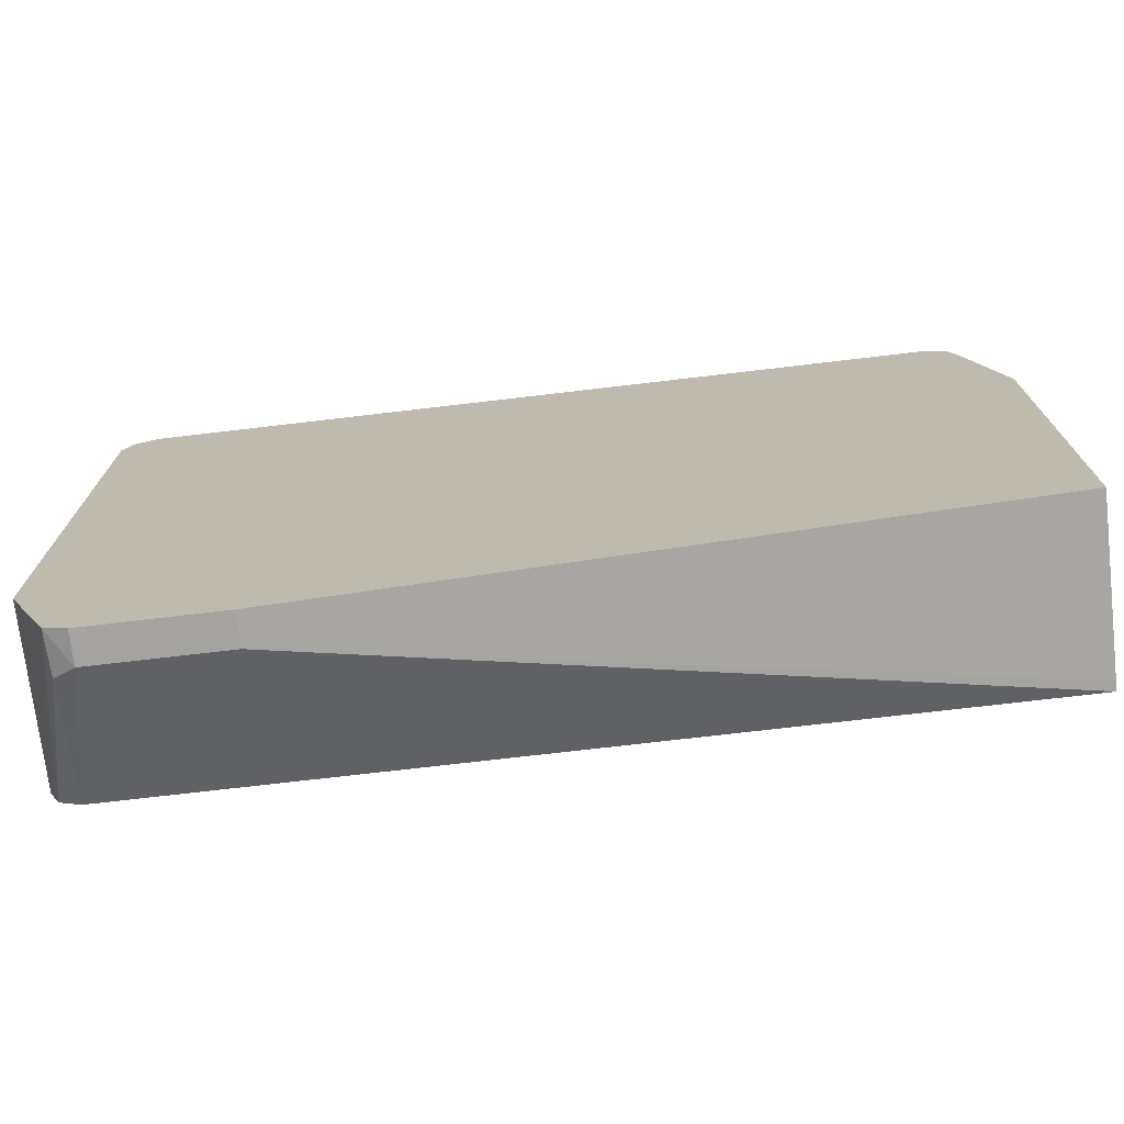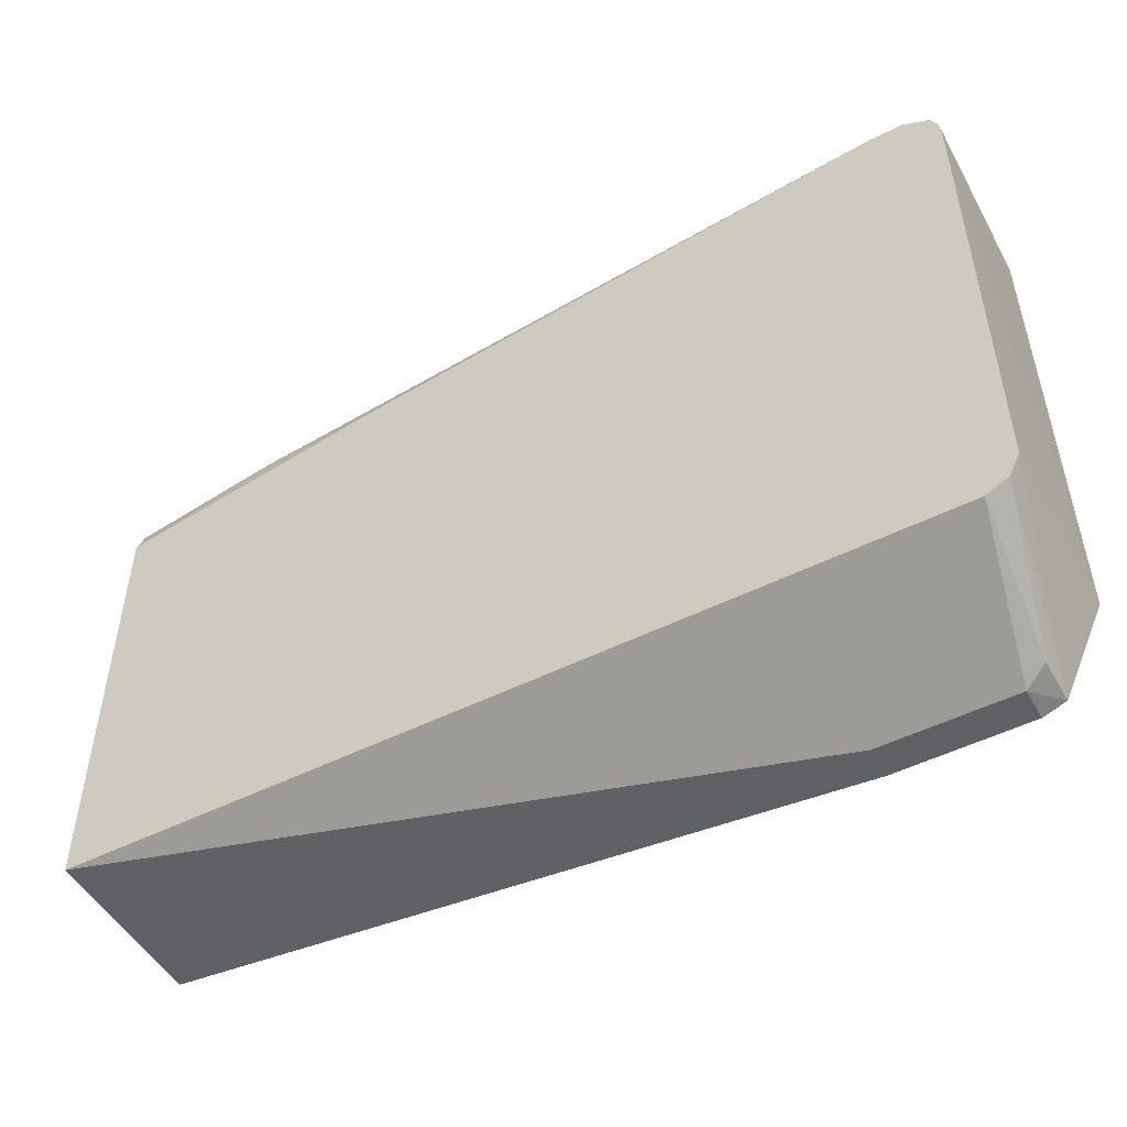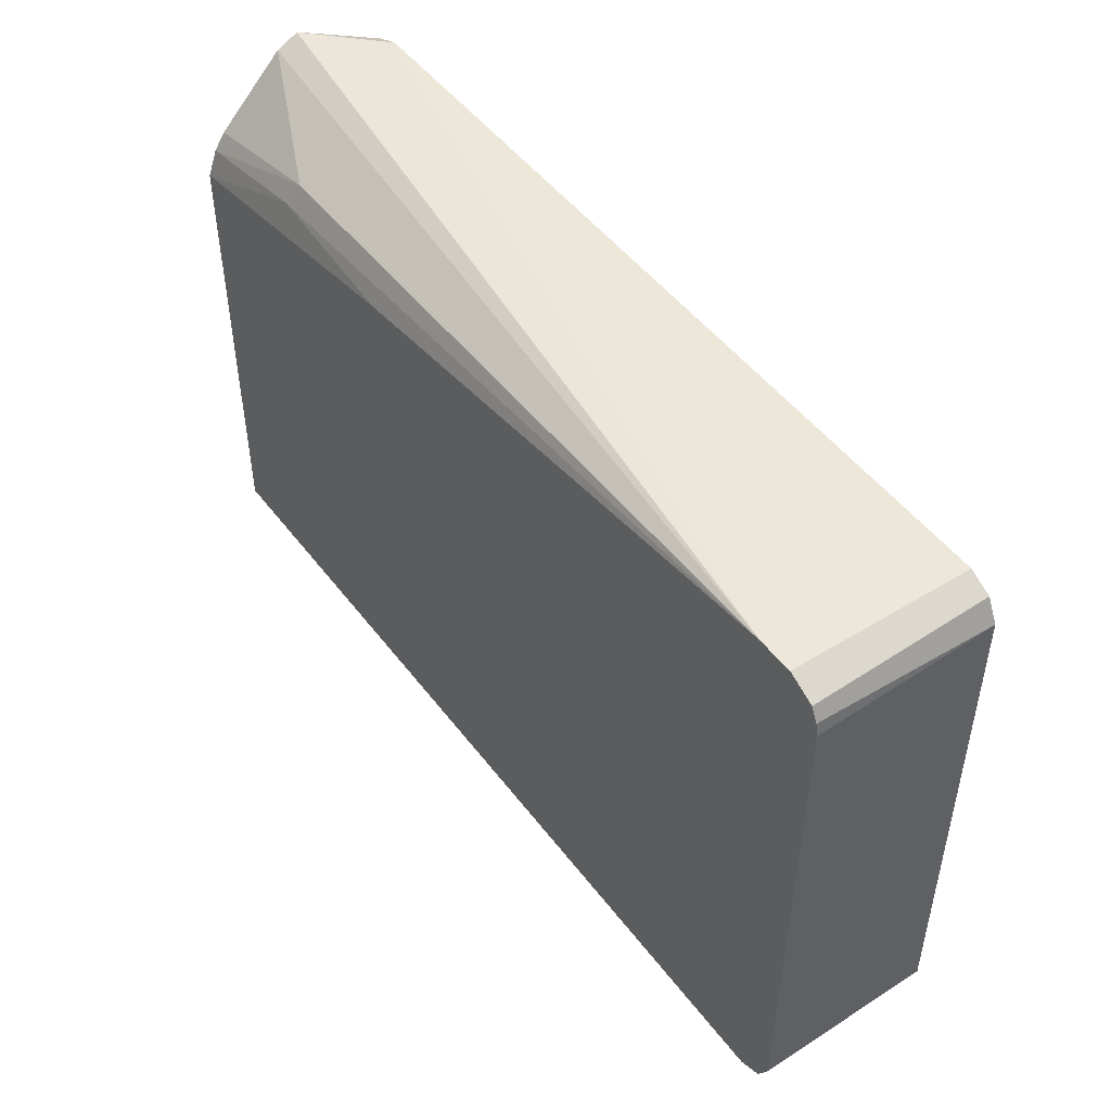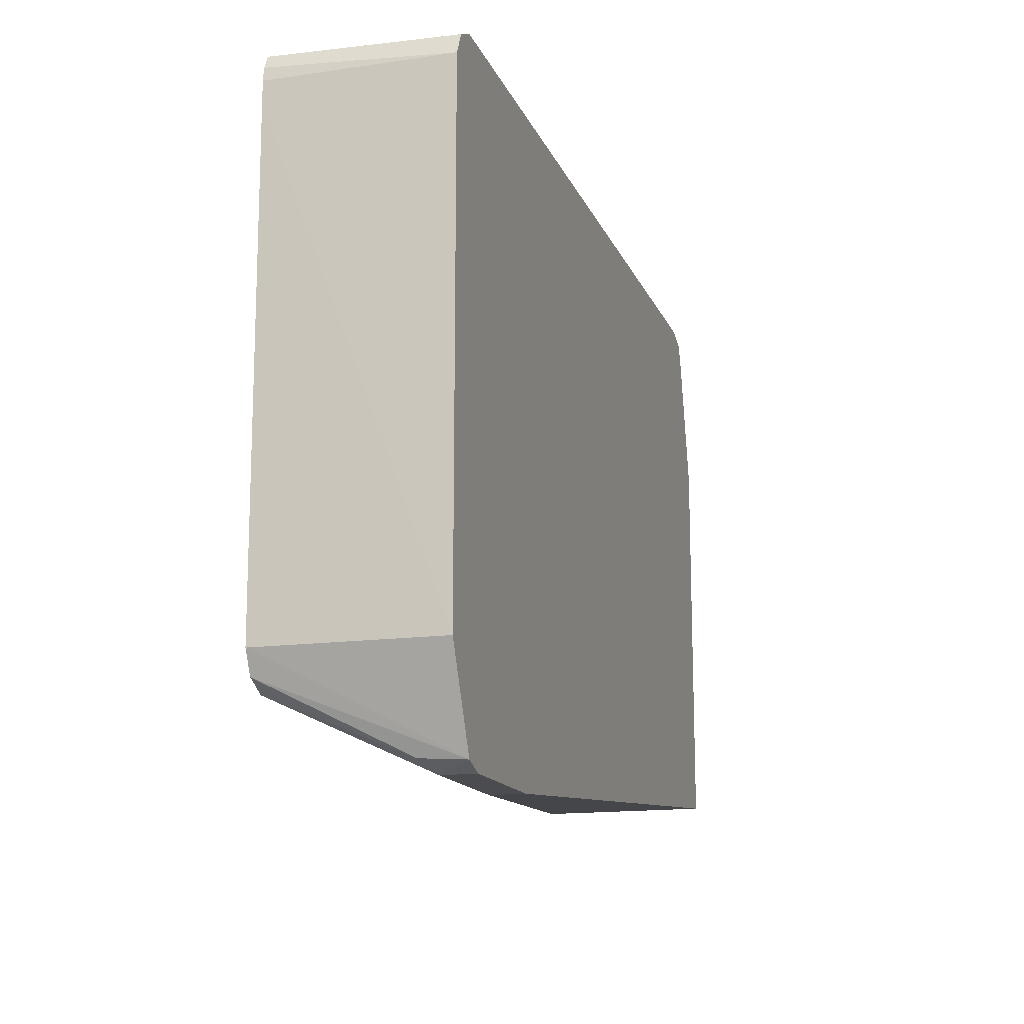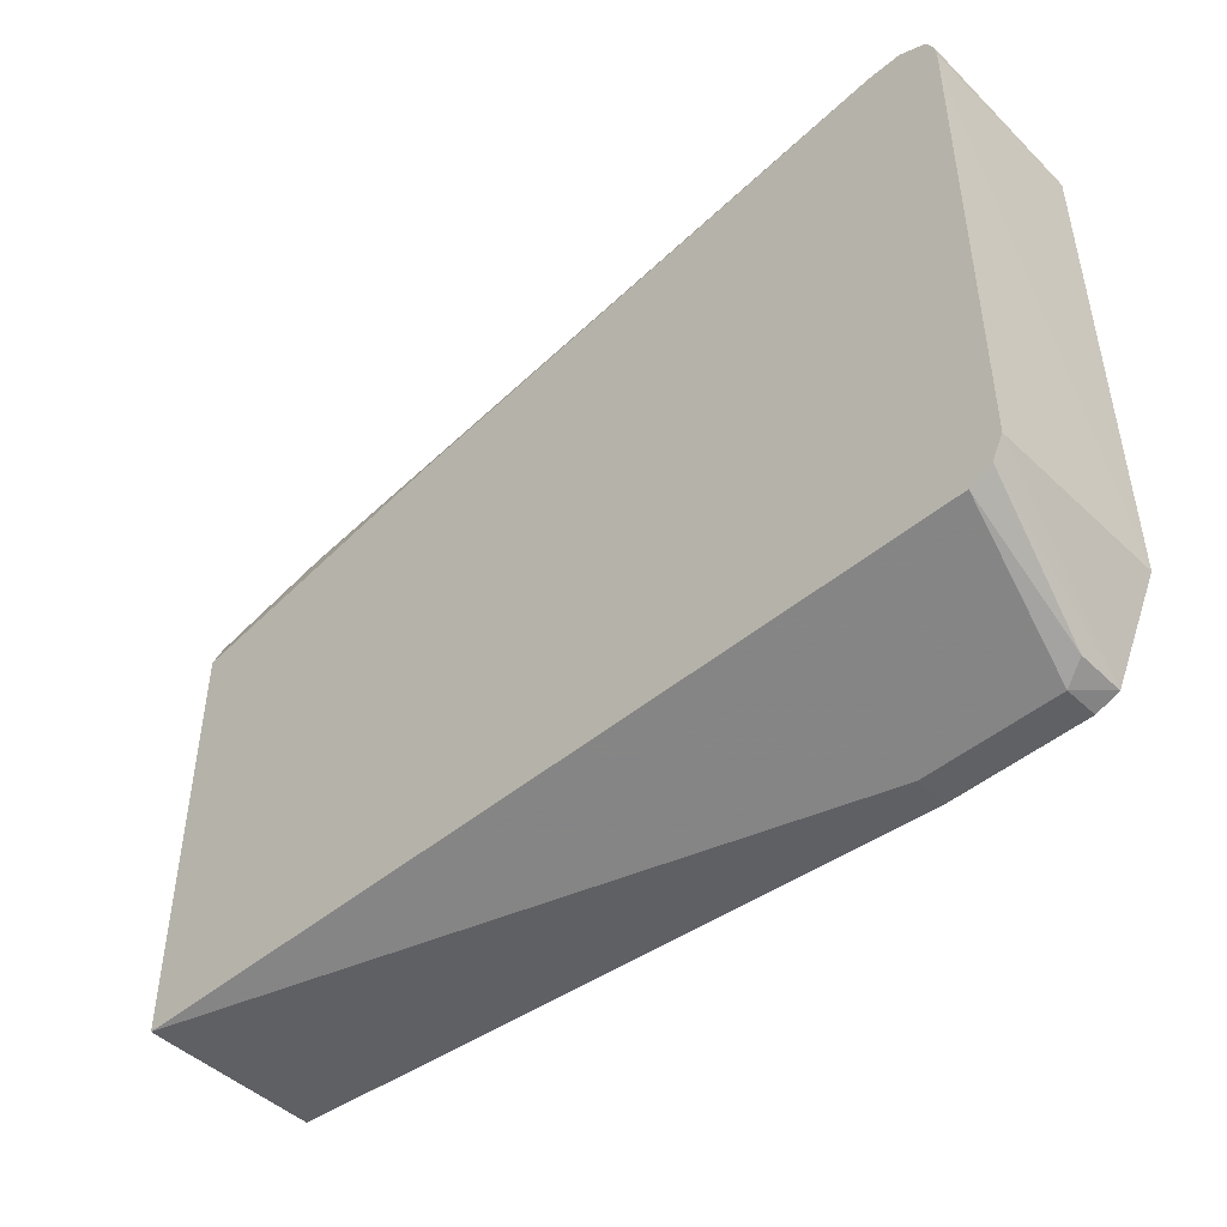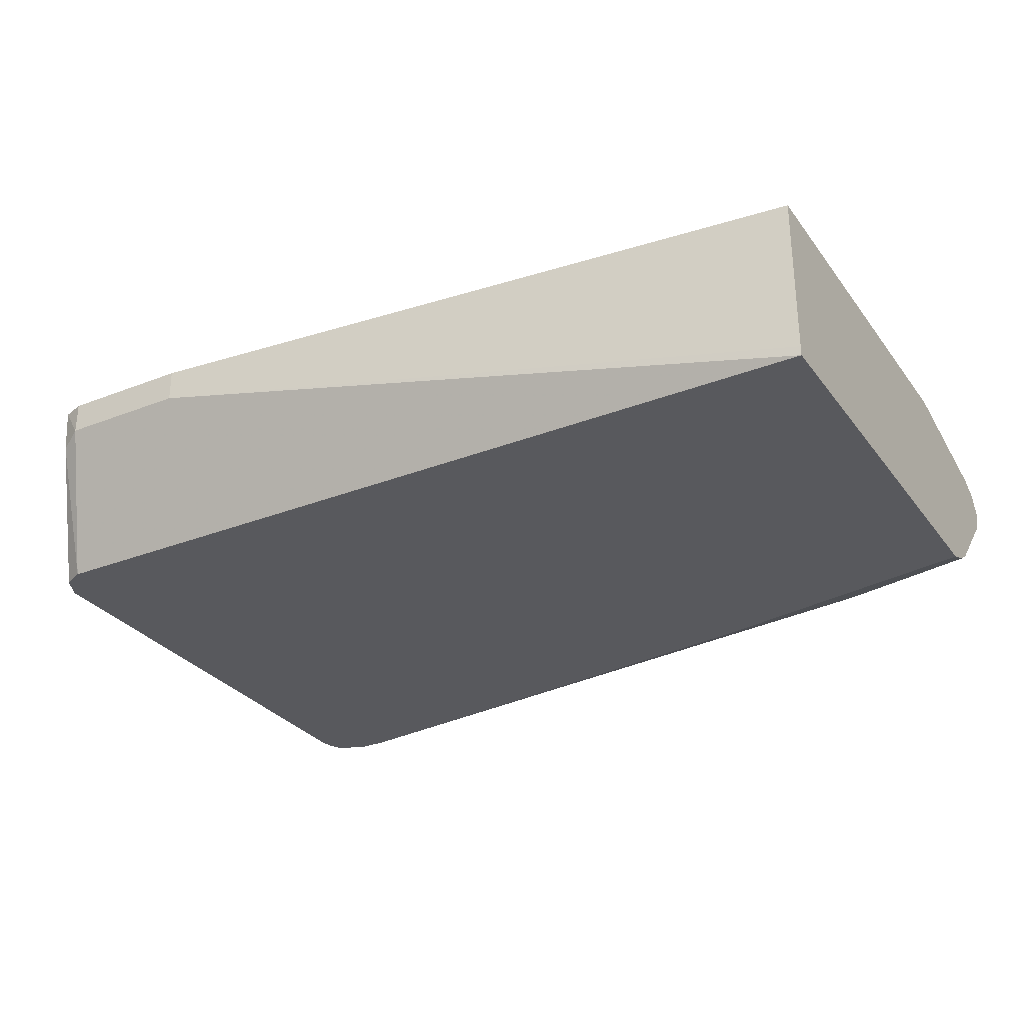
<metadata>
{"format":"obj","ext":"obj","renderer":"f3d","projection":"perspective","resolution":1024,"background":"white","views":[{"elev":-73.0,"azim":6.7,"up":"+Y"},{"elev":-50.2,"azim":-151.2,"up":"+Y"},{"elev":48.8,"azim":-125.4,"up":"+Y"},{"elev":-14.7,"azim":-73.1,"up":"+Y"},{"elev":-47.2,"azim":-136.7,"up":"+Y"},{"elev":-29.9,"azim":29.7,"up":"+Z"}]}
</metadata>
<code>
v -0.4815 -0.3106 0.4192
v -0.4922 -0.3068 0.4192
v -0.4815 -0.3106 0.4038
v -0.4194 -0.3106 0.4192
v -0.508 -0.2731 0.3372
v -0.5074 -0.2744 0.3372
v -0.4919 -0.3055 0.3987
v -0.5126 -0.264 0.4192
v -0.5126 -0.264 0.3372
v -0.497 -0.2796 0.3372
v -0.09293 -0.2796 0.3372
v -0.4194 -0.3106 0.4038
v -0.09293 -0.2797 0.3569
v -0.09293 -0.2796 0.4192
v -0.5135 -0.04209 0.3372
v -0.5126 -0.03109 0.4192
v -0.09293 -0.07164 0.3372
v -0.09293 -0.2797 0.3419
v -0.09293 -0.09321 0.4192
v -0.5135 -0.03199 0.3372
v -0.5125 -0.031 0.4192
v -0.5126 -0.02582 0.3372
v -0.09293 -0.05956 0.3417
v -0.09396 -0.07129 0.3372
v -0.09293 -0.03109 0.4038
v -0.1087 -0.03109 0.4192
v -0.5074 -0.02073 0.4192
v -0.5094 -0.01948 0.3372
v -0.09293 -0.05589 0.3442
v -0.1553 -0.04661 0.3417
v -0.1605 -0.03624 0.3469
v -0.233 -0.04661 0.3372
v -0.09293 -0.02073 0.3987
v -0.1124 -0.02035 0.4192
v -0.5073 -0.02067 0.4192
v -0.497 -0.01328 0.3372
v -0.09293 -0.05179 0.3469
v -0.4815 -0.01328 0.3372
v -0.09293 -0.02073 0.378
v -0.09293 -0.02061 0.3985
v -0.1241 -0.01558 0.4192
v -0.09293 -0.01555 0.3883
v -0.497 -0.01555 0.4192
v -0.1243 -0.01555 0.4192
v -0.09293 -0.01569 0.388
f 21 27 28
f 19 25 26
f 17 24 23
f 16 22 20
f 16 21 22
f 11 18 12
f 11 13 18
f 21 28 22
f 11 14 13
f 11 42 40
f 11 25 19
f 41 42 44
f 11 40 33
f 11 45 42
f 11 39 45
f 11 37 39
f 23 24 30
f 11 29 37
f 11 19 14
f 23 30 31
f 34 40 42
f 24 32 30
f 11 23 29
f 38 45 39
f 38 42 45
f 38 44 42
f 36 44 38
f 36 43 44
f 35 43 36
f 34 42 41
f 23 31 29
f 33 40 34
f 31 39 37
f 30 38 31
f 30 32 38
f 29 31 37
f 28 35 36
f 27 35 28
f 25 34 26
f 25 33 34
f 31 38 39
f 11 17 23
f 11 33 25
f 8 16 20
f 2 6 7
f 1 8 2
f 1 16 8
f 1 21 16
f 1 27 21
f 1 35 27
f 1 43 35
f 1 44 43
f 2 7 3
f 1 41 44
f 1 26 34
f 1 19 26
f 1 14 19
f 1 4 14
f 1 12 4
f 1 3 12
f 1 2 3
f 8 20 15
f 1 34 41
f 2 8 9
f 2 5 6
f 3 7 10
f 8 15 9
f 6 10 7
f 5 10 6
f 5 11 10
f 5 17 11
f 5 24 17
f 2 9 5
f 5 38 32
f 5 36 38
f 5 28 36
f 5 32 24
f 5 20 22
f 5 22 28
f 3 11 12
f 4 12 18
f 3 10 11
f 4 13 14
f 5 9 15
f 5 15 20
f 4 18 13

</code>
